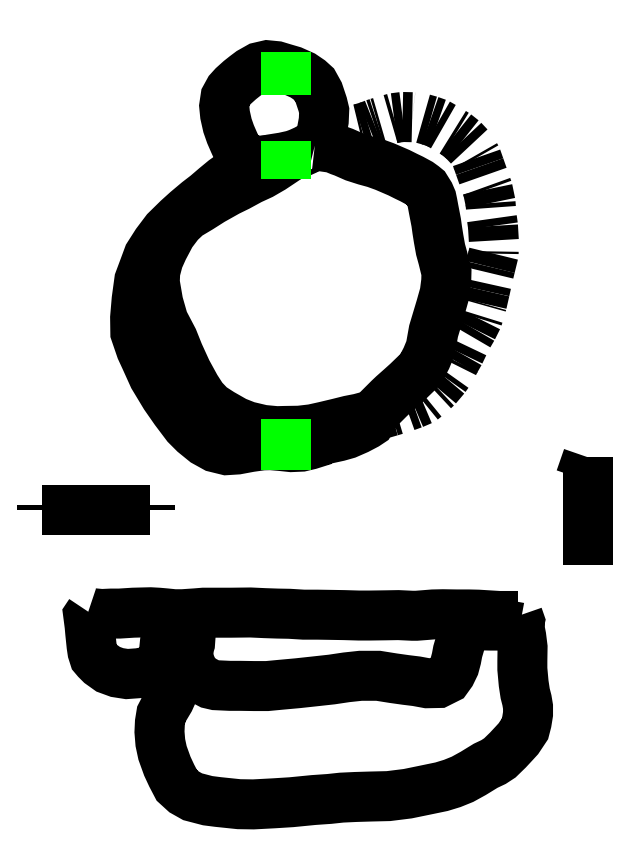
<metadata>
{"format":"dxf","ext":"dxf","renderer":"ezdxf+matplotlib","layout":"modelspace","background":"white","min_lineweight":24,"dpi":150}
</metadata>
<code>
0
SECTION
2
ENTITIES
0
POLYLINE
8
LAYER1
66
     1
0
VERTEX
8
LAYER1
10
9.837
20
16.66
0
VERTEX
8
LAYER1
10
9.817
20
16.67
0
VERTEX
8
LAYER1
10
9.742
20
16.62
0
VERTEX
8
LAYER1
10
9.622
20
16.56
0
VERTEX
8
LAYER1
10
9.468
20
16.49
0
VERTEX
8
LAYER1
10
9.343
20
16.44
0
VERTEX
8
LAYER1
10
9.119
20
16.39
0
VERTEX
8
LAYER1
10
8.835
20
16.35
0
VERTEX
8
LAYER1
10
8.536
20
16.29
0
VERTEX
8
LAYER1
10
8.246
20
16.18
0
VERTEX
8
LAYER1
10
7.972
20
16.02
0
VERTEX
8
LAYER1
10
7.768
20
15.87
0
VERTEX
8
LAYER1
10
7.568
20
15.71
0
VERTEX
8
LAYER1
10
7.359
20
15.53
0
VERTEX
8
LAYER1
10
7.164
20
15.38
0
VERTEX
8
LAYER1
10
6.915
20
15.17
0
VERTEX
8
LAYER1
10
6.711
20
14.99
0
VERTEX
8
LAYER1
10
6.436
20
14.72
0
VERTEX
8
LAYER1
10
6.222
20
14.43
0
VERTEX
8
LAYER1
10
6.038
20
14.14
0
VERTEX
8
LAYER1
10
5.953
20
13.92
0
VERTEX
8
LAYER1
10
5.828
20
13.58
0
VERTEX
8
LAYER1
10
5.768
20
13.14
0
VERTEX
8
LAYER1
10
5.734
20
12.73
0
VERTEX
8
LAYER1
10
5.739
20
12.39
0
VERTEX
8
LAYER1
10
5.868
20
12.01
0
VERTEX
8
LAYER1
10
5.963
20
11.81
0
VERTEX
8
LAYER1
10
6.152
20
11.39
0
VERTEX
8
LAYER1
10
6.417
20
10.95
0
VERTEX
8
LAYER1
10
6.646
20
10.62
0
VERTEX
8
LAYER1
10
6.905
20
10.28
0
VERTEX
8
LAYER1
10
7.085
20
10.1
0
VERTEX
8
LAYER1
10
7.324
20
9.902
0
VERTEX
8
LAYER1
10
7.558
20
9.772
0
VERTEX
8
LAYER1
10
7.823
20
9.707
0
VERTEX
8
LAYER1
10
8.062
20
9.722
0
VERTEX
8
LAYER1
10
8.356
20
9.777
0
VERTEX
8
LAYER1
10
8.64
20
9.817
0
VERTEX
8
LAYER1
10
8.83
20
9.822
0
VERTEX
8
LAYER1
10
9.064
20
9.802
0
VERTEX
8
LAYER1
10
9.298
20
9.777
0
VERTEX
8
LAYER1
10
9.528
20
9.787
0
VERTEX
8
LAYER1
10
9.717
20
9.832
0
VERTEX
8
LAYER1
10
9.907
20
9.892
0
VERTEX
8
LAYER1
10
9.937
20
9.921
0
VERTEX
8
LAYER1
10
10.1
20
9.961
0
VERTEX
8
LAYER1
10
10.38
20
10.02
0
VERTEX
8
LAYER1
10
10.57
20
10.08
0
VERTEX
8
LAYER1
10
10.81
20
10.18
0
VERTEX
8
LAYER1
10
11.01
20
10.29
0
VERTEX
8
LAYER1
10
11.1
20
10.35
0
VERTEX
8
LAYER1
10
11.2
20
10.51
0
VERTEX
8
LAYER1
10
11.31
20
10.66
0
VERTEX
8
LAYER1
10
11.53
20
10.88
0
VERTEX
8
LAYER1
10
11.63
20
10.97
0
VERTEX
8
LAYER1
10
11.8
20
11.13
0
VERTEX
8
LAYER1
10
11.95
20
11.26
0
VERTEX
8
LAYER1
10
12.25
20
11.56
0
VERTEX
8
LAYER1
10
12.38
20
11.81
0
VERTEX
8
LAYER1
10
12.48
20
12.04
0
VERTEX
8
LAYER1
10
12.55
20
12.42
0
VERTEX
8
LAYER1
10
12.64
20
12.72
0
VERTEX
8
LAYER1
10
12.71
20
12.97
0
VERTEX
8
LAYER1
10
12.8
20
13.29
0
VERTEX
8
LAYER1
10
12.84
20
13.57
0
VERTEX
8
LAYER1
10
12.84
20
13.77
0
VERTEX
8
LAYER1
10
12.76
20
14.09
0
VERTEX
8
LAYER1
10
12.71
20
14.29
0
VERTEX
8
LAYER1
10
12.66
20
14.54
0
VERTEX
8
LAYER1
10
12.63
20
14.73
0
VERTEX
8
LAYER1
10
12.61
20
14.91
0
VERTEX
8
LAYER1
10
12.55
20
15.22
0
VERTEX
8
LAYER1
10
12.52
20
15.35
0
VERTEX
8
LAYER1
10
12.5
20
15.45
0
VERTEX
8
LAYER1
10
12.46
20
15.55
0
VERTEX
8
LAYER1
10
12.37
20
15.7
0
VERTEX
8
LAYER1
10
12.31
20
15.74
0
VERTEX
8
LAYER1
10
12.22
20
15.8
0
VERTEX
8
LAYER1
10
12.05
20
15.9
0
VERTEX
8
LAYER1
10
11.93
20
15.96
0
VERTEX
8
LAYER1
10
11.76
20
16.04
0
VERTEX
8
LAYER1
10
11.43
20
16.18
0
VERTEX
8
LAYER1
10
11.21
20
16.26
0
VERTEX
8
LAYER1
10
10.99
20
16.32
0
VERTEX
8
LAYER1
10
10.74
20
16.4
0
VERTEX
8
LAYER1
10
10.49
20
16.51
0
VERTEX
8
LAYER1
10
10.41
20
16.54
0
VERTEX
8
LAYER1
10
10.26
20
16.61
0
VERTEX
8
LAYER1
10
10.01
20
16.64
0
VERTEX
8
LAYER1
10
9.837
20
16.66
0
SEQEND
8
LAYER1
0
POLYLINE
8
LAYER1
66
     1
0
VERTEX
8
LAYER1
10
9.119
20
16.39
0
VERTEX
8
LAYER1
10
9.104
20
16.3
0
VERTEX
8
LAYER1
10
8.865
20
16.14
0
VERTEX
8
LAYER1
10
8.615
20
16
0
VERTEX
8
LAYER1
10
8.366
20
15.88
0
VERTEX
8
LAYER1
10
8.082
20
15.73
0
VERTEX
8
LAYER1
10
7.848
20
15.62
0
VERTEX
8
LAYER1
10
7.484
20
15.41
0
VERTEX
8
LAYER1
10
7.209
20
15.24
0
VERTEX
8
LAYER1
10
6.925
20
15.07
0
VERTEX
8
LAYER1
10
6.741
20
14.89
0
VERTEX
8
LAYER1
10
6.556
20
14.65
0
VERTEX
8
LAYER1
10
6.377
20
14.31
0
VERTEX
8
LAYER1
10
6.267
20
14.06
0
VERTEX
8
LAYER1
10
6.192
20
13.78
0
VERTEX
8
LAYER1
10
6.182
20
13.54
0
VERTEX
8
LAYER1
10
6.262
20
13.07
0
VERTEX
8
LAYER1
10
6.382
20
12.65
0
VERTEX
8
LAYER1
10
6.601
20
12.23
0
VERTEX
8
LAYER1
10
6.731
20
11.91
0
VERTEX
8
LAYER1
10
6.915
20
11.51
0
VERTEX
8
LAYER1
10
7.12
20
11.13
0
VERTEX
8
LAYER1
10
7.274
20
10.89
0
VERTEX
8
LAYER1
10
7.459
20
10.7
0
VERTEX
8
LAYER1
10
7.698
20
10.54
0
VERTEX
8
LAYER1
10
8.022
20
10.36
0
VERTEX
8
LAYER1
10
8.286
20
10.26
0
VERTEX
8
LAYER1
10
8.645
20
10.17
0
VERTEX
8
LAYER1
10
8.964
20
10.14
0
VERTEX
8
LAYER1
10
9.159
20
10.15
0
VERTEX
8
LAYER1
10
9.483
20
10.15
0
VERTEX
8
LAYER1
10
9.782
20
10.19
0
VERTEX
8
LAYER1
10
10.05
20
10.25
0
VERTEX
8
LAYER1
10
10.37
20
10.32
0
VERTEX
8
LAYER1
10
10.62
20
10.39
0
VERTEX
8
LAYER1
10
10.85
20
10.43
0
VERTEX
8
LAYER1
10
11.04
20
10.48
0
VERTEX
8
LAYER1
10
11.2
20
10.51
0
SEQEND
8
LAYER1
0
POLYLINE
8
LAYER1
66
     1
0
VERTEX
8
LAYER1
10
11.2
20
10.51
0
VERTEX
8
LAYER1
10
11.38
20
10.54
0
VERTEX
8
LAYER1
10
11.57
20
10.59
0
VERTEX
8
LAYER1
10
11.81
20
10.66
0
VERTEX
8
LAYER1
10
12.09
20
10.76
0
VERTEX
8
LAYER1
10
12.28
20
10.85
0
VERTEX
8
LAYER1
10
12.47
20
11
0
VERTEX
8
LAYER1
10
12.62
20
11.14
0
VERTEX
8
LAYER1
10
12.81
20
11.37
0
VERTEX
8
LAYER1
10
12.95
20
11.56
0
VERTEX
8
LAYER1
10
13.04
20
11.75
0
VERTEX
8
LAYER1
10
13.15
20
11.93
0
VERTEX
8
LAYER1
10
13.3
20
12.25
0
VERTEX
8
LAYER1
10
13.44
20
12.49
0
VERTEX
8
LAYER1
10
13.56
20
12.72
0
VERTEX
8
LAYER1
10
13.6
20
12.87
0
VERTEX
8
LAYER1
10
13.66
20
13.06
0
VERTEX
8
LAYER1
10
13.72
20
13.35
0
VERTEX
8
LAYER1
10
13.79
20
13.66
0
VERTEX
8
LAYER1
10
13.85
20
13.89
0
VERTEX
8
LAYER1
10
13.92
20
14.19
0
VERTEX
8
LAYER1
10
13.93
20
14.49
0
VERTEX
8
LAYER1
10
13.91
20
14.83
0
VERTEX
8
LAYER1
10
13.87
20
15.08
0
VERTEX
8
LAYER1
10
13.85
20
15.35
0
VERTEX
8
LAYER1
10
13.79
20
15.66
0
VERTEX
8
LAYER1
10
13.7
20
15.91
0
VERTEX
8
LAYER1
10
13.6
20
16.18
0
VERTEX
8
LAYER1
10
13.53
20
16.38
0
VERTEX
8
LAYER1
10
13.45
20
16.52
0
VERTEX
8
LAYER1
10
13.37
20
16.64
0
VERTEX
8
LAYER1
10
13.22
20
16.79
0
VERTEX
8
LAYER1
10
13.05
20
16.93
0
VERTEX
8
LAYER1
10
12.88
20
17.03
0
VERTEX
8
LAYER1
10
12.64
20
17.17
0
VERTEX
8
LAYER1
10
12.47
20
17.23
0
VERTEX
8
LAYER1
10
12.29
20
17.28
0
VERTEX
8
LAYER1
10
12.06
20
17.31
0
VERTEX
8
LAYER1
10
11.84
20
17.32
0
VERTEX
8
LAYER1
10
11.65
20
17.29
0
VERTEX
8
LAYER1
10
11.27
20
17.18
0
VERTEX
8
LAYER1
10
11.19
20
17.16
0
VERTEX
8
LAYER1
10
11.07
20
17.11
0
VERTEX
8
LAYER1
10
10.9
20
17.06
0
VERTEX
8
LAYER1
10
10.74
20
17.02
0
VERTEX
8
LAYER1
10
10.53
20
16.96
0
VERTEX
8
LAYER1
10
10.41
20
16.92
0
VERTEX
8
LAYER1
10
10.33
20
16.89
0
VERTEX
8
LAYER1
10
10.16
20
16.84
0
VERTEX
8
LAYER1
10
9.837
20
16.66
0
SEQEND
8
LAYER1
0
POLYLINE
8
LAYER1
66
     1
0
VERTEX
8
LAYER1
10
9.837
20
16.66
0
VERTEX
8
LAYER1
10
9.921
20
16.77
0
VERTEX
8
LAYER1
10
9.991
20
16.96
0
VERTEX
8
LAYER1
10
10.04
20
17.23
0
VERTEX
8
LAYER1
10
10.05
20
17.46
0
VERTEX
8
LAYER1
10
10.02
20
17.6
0
VERTEX
8
LAYER1
10
9.927
20
17.87
0
VERTEX
8
LAYER1
10
9.822
20
18.06
0
VERTEX
8
LAYER1
10
9.717
20
18.16
0
VERTEX
8
LAYER1
10
9.563
20
18.26
0
VERTEX
8
LAYER1
10
9.328
20
18.37
0
VERTEX
8
LAYER1
10
9.124
20
18.43
0
VERTEX
8
LAYER1
10
8.959
20
18.48
0
VERTEX
8
LAYER1
10
8.755
20
18.5
0
VERTEX
8
LAYER1
10
8.56
20
18.45
0
VERTEX
8
LAYER1
10
8.366
20
18.34
0
VERTEX
8
LAYER1
10
8.246
20
18.25
0
VERTEX
8
LAYER1
10
8.127
20
18.16
0
VERTEX
8
LAYER1
10
7.977
20
18.02
0
VERTEX
8
LAYER1
10
7.882
20
17.92
0
VERTEX
8
LAYER1
10
7.798
20
17.76
0
VERTEX
8
LAYER1
10
7.768
20
17.56
0
VERTEX
8
LAYER1
10
7.788
20
17.37
0
VERTEX
8
LAYER1
10
7.843
20
17.12
0
VERTEX
8
LAYER1
10
7.912
20
16.92
0
VERTEX
8
LAYER1
10
7.997
20
16.73
0
VERTEX
8
LAYER1
10
8.077
20
16.55
0
VERTEX
8
LAYER1
10
8.216
20
16.42
0
VERTEX
8
LAYER1
10
8.356
20
16.36
0
VERTEX
8
LAYER1
10
8.511
20
16.32
0
VERTEX
8
LAYER1
10
8.61
20
16.32
0
VERTEX
8
LAYER1
10
8.755
20
16.33
0
VERTEX
8
LAYER1
10
8.835
20
16.35
0
SEQEND
8
LAYER1
0
POLYLINE
8
LAYER1
66
     1
0
VERTEX
8
LAYER1
10
4.66
20
6.006
0
VERTEX
8
LAYER1
10
4.704
20
5.991
0
VERTEX
8
LAYER1
10
4.969
20
5.966
0
VERTEX
8
LAYER1
10
5.188
20
5.976
0
VERTEX
8
LAYER1
10
5.378
20
5.976
0
VERTEX
8
LAYER1
10
5.692
20
5.996
0
VERTEX
8
LAYER1
10
5.881
20
6.001
0
VERTEX
8
LAYER1
10
6.085
20
6.006
0
VERTEX
8
LAYER1
10
6.265
20
5.996
0
VERTEX
8
LAYER1
10
6.434
20
5.981
0
VERTEX
8
LAYER1
10
6.629
20
5.961
0
VERTEX
8
LAYER1
10
6.818
20
5.961
0
VERTEX
8
LAYER1
10
6.963
20
5.971
0
VERTEX
8
LAYER1
10
7.112
20
5.981
0
VERTEX
8
LAYER1
10
7.297
20
5.996
0
VERTEX
8
LAYER1
10
7.531
20
5.996
0
VERTEX
8
LAYER1
10
7.721
20
5.996
0
VERTEX
8
LAYER1
10
7.925
20
5.996
0
VERTEX
8
LAYER1
10
8.369
20
6.001
0
VERTEX
8
LAYER1
10
8.693
20
5.986
0
VERTEX
8
LAYER1
10
8.987
20
5.976
0
VERTEX
8
LAYER1
10
9.256
20
5.971
0
VERTEX
8
LAYER1
10
9.58
20
5.951
0
VERTEX
8
LAYER1
10
9.899
20
5.951
0
VERTEX
8
LAYER1
10
10.22
20
5.946
0
VERTEX
8
LAYER1
10
10.51
20
5.941
0
VERTEX
8
LAYER1
10
10.84
20
5.931
0
VERTEX
8
LAYER1
10
11.09
20
5.931
0
VERTEX
8
LAYER1
10
11.46
20
5.936
0
VERTEX
8
LAYER1
10
11.74
20
5.941
0
VERTEX
8
LAYER1
10
12.06
20
5.926
0
VERTEX
8
LAYER1
10
12.16
20
5.926
0
VERTEX
8
LAYER1
10
12.35
20
5.941
0
VERTEX
8
LAYER1
10
12.54
20
5.956
0
VERTEX
8
LAYER1
10
12.76
20
5.961
0
VERTEX
8
LAYER1
10
13.08
20
5.956
0
VERTEX
8
LAYER1
10
13.35
20
5.956
0
VERTEX
8
LAYER1
10
13.56
20
5.951
0
VERTEX
8
LAYER1
10
13.8
20
5.936
0
VERTEX
8
LAYER1
10
14.05
20
5.921
0
VERTEX
8
LAYER1
10
14.2
20
5.921
0
VERTEX
8
LAYER1
10
14.35
20
5.921
0
VERTEX
8
LAYER1
10
14.48
20
5.921
0
SEQEND
8
LAYER1
0
POLYLINE
8
LAYER1
66
     1
0
VERTEX
8
LAYER1
10
4.704
20
5.991
0
VERTEX
8
LAYER1
10
4.665
20
5.931
0
VERTEX
8
LAYER1
10
4.694
20
5.701
0
VERTEX
8
LAYER1
10
4.709
20
5.532
0
VERTEX
8
LAYER1
10
4.739
20
5.243
0
VERTEX
8
LAYER1
10
4.759
20
5.108
0
VERTEX
8
LAYER1
10
4.799
20
4.984
0
VERTEX
8
LAYER1
10
4.854
20
4.919
0
VERTEX
8
LAYER1
10
4.889
20
4.884
0
VERTEX
8
LAYER1
10
4.944
20
4.829
0
VERTEX
8
LAYER1
10
5.118
20
4.704
0
VERTEX
8
LAYER1
10
5.323
20
4.63
0
VERTEX
8
LAYER1
10
5.547
20
4.595
0
VERTEX
8
LAYER1
10
5.821
20
4.615
0
VERTEX
8
LAYER1
10
6.006
20
4.649
0
VERTEX
8
LAYER1
10
6.195
20
4.739
0
VERTEX
8
LAYER1
10
6.34
20
4.869
0
VERTEX
8
LAYER1
10
6.39
20
5.018
0
VERTEX
8
LAYER1
10
6.399
20
5.173
0
VERTEX
8
LAYER1
10
6.415
20
5.322
0
VERTEX
8
LAYER1
10
6.434
20
5.442
0
VERTEX
8
LAYER1
10
6.449
20
5.582
0
VERTEX
8
LAYER1
10
6.469
20
5.686
0
VERTEX
8
LAYER1
10
6.524
20
5.746
0
VERTEX
8
LAYER1
10
6.649
20
5.821
0
VERTEX
8
LAYER1
10
6.763
20
5.841
0
VERTEX
8
LAYER1
10
6.878
20
5.791
0
VERTEX
8
LAYER1
10
6.968
20
5.667
0
VERTEX
8
LAYER1
10
7.003
20
5.502
0
VERTEX
8
LAYER1
10
6.988
20
5.293
0
VERTEX
8
LAYER1
10
6.938
20
5.133
0
VERTEX
8
LAYER1
10
6.858
20
4.879
0
VERTEX
8
LAYER1
10
6.769
20
4.565
0
VERTEX
8
LAYER1
10
6.684
20
4.37
0
VERTEX
8
LAYER1
10
6.589
20
4.161
0
VERTEX
8
LAYER1
10
6.519
20
4.006
0
VERTEX
8
LAYER1
10
6.395
20
3.797
0
VERTEX
8
LAYER1
10
6.33
20
3.672
0
VERTEX
8
LAYER1
10
6.3
20
3.488
0
VERTEX
8
LAYER1
10
6.29
20
3.273
0
VERTEX
8
LAYER1
10
6.31
20
3.029
0
VERTEX
8
LAYER1
10
6.36
20
2.795
0
VERTEX
8
LAYER1
10
6.469
20
2.491
0
VERTEX
8
LAYER1
10
6.569
20
2.276
0
VERTEX
8
LAYER1
10
6.684
20
2.057
0
VERTEX
8
LAYER1
10
6.853
20
1.902
0
VERTEX
8
LAYER1
10
7.048
20
1.793
0
VERTEX
8
LAYER1
10
7.392
20
1.703
0
VERTEX
8
LAYER1
10
7.626
20
1.673
0
VERTEX
8
LAYER1
10
8.105
20
1.623
0
VERTEX
8
LAYER1
10
8.434
20
1.618
0
VERTEX
8
LAYER1
10
8.902
20
1.643
0
VERTEX
8
LAYER1
10
9.301
20
1.668
0
VERTEX
8
LAYER1
10
9.81
20
1.718
0
VERTEX
8
LAYER1
10
10.17
20
1.743
0
VERTEX
8
LAYER1
10
10.45
20
1.773
0
VERTEX
8
LAYER1
10
10.77
20
1.788
0
VERTEX
8
LAYER1
10
11.1
20
1.798
0
VERTEX
8
LAYER1
10
11.52
20
1.808
0
VERTEX
8
LAYER1
10
11.96
20
1.863
0
VERTEX
8
LAYER1
10
12.32
20
1.937
0
VERTEX
8
LAYER1
10
12.73
20
2.022
0
VERTEX
8
LAYER1
10
12.98
20
2.097
0
VERTEX
8
LAYER1
10
13.21
20
2.192
0
VERTEX
8
LAYER1
10
13.45
20
2.326
0
VERTEX
8
LAYER1
10
13.74
20
2.501
0
VERTEX
8
LAYER1
10
13.92
20
2.585
0
VERTEX
8
LAYER1
10
14.06
20
2.68
0
VERTEX
8
LAYER1
10
14.25
20
2.86
0
VERTEX
8
LAYER1
10
14.38
20
2.999
0
VERTEX
8
LAYER1
10
14.49
20
3.119
0
VERTEX
8
LAYER1
10
14.64
20
3.343
0
VERTEX
8
LAYER1
10
14.68
20
3.498
0
VERTEX
8
LAYER1
10
14.71
20
3.682
0
VERTEX
8
LAYER1
10
14.71
20
3.847
0
VERTEX
8
LAYER1
10
14.68
20
3.996
0
VERTEX
8
LAYER1
10
14.64
20
4.151
0
VERTEX
8
LAYER1
10
14.61
20
4.38
0
VERTEX
8
LAYER1
10
14.58
20
4.709
0
VERTEX
8
LAYER1
10
14.58
20
4.889
0
VERTEX
8
LAYER1
10
14.58
20
5.208
0
VERTEX
8
LAYER1
10
14.55
20
5.447
0
VERTEX
8
LAYER1
10
14.51
20
5.657
0
VERTEX
8
LAYER1
10
14.5
20
5.741
0
VERTEX
8
LAYER1
10
14.52
20
5.806
0
VERTEX
8
LAYER1
10
14.48
20
5.921
0
SEQEND
8
LAYER1
0
POLYLINE
8
LAYER1
66
     1
0
VERTEX
8
LAYER1
10
14.51
20
5.657
0
VERTEX
8
LAYER1
10
14.43
20
5.671
0
VERTEX
8
LAYER1
10
14.35
20
5.671
0
VERTEX
8
LAYER1
10
14.18
20
5.691
0
VERTEX
8
LAYER1
10
14.02
20
5.701
0
VERTEX
8
LAYER1
10
13.85
20
5.701
0
VERTEX
8
LAYER1
10
13.65
20
5.706
0
VERTEX
8
LAYER1
10
13.48
20
5.701
0
VERTEX
8
LAYER1
10
13.35
20
5.676
0
VERTEX
8
LAYER1
10
13.26
20
5.627
0
VERTEX
8
LAYER1
10
13.19
20
5.472
0
VERTEX
8
LAYER1
10
13.15
20
5.263
0
VERTEX
8
LAYER1
10
13.1
20
5.108
0
VERTEX
8
LAYER1
10
13.07
20
4.949
0
VERTEX
8
LAYER1
10
13.03
20
4.779
0
VERTEX
8
LAYER1
10
12.95
20
4.615
0
VERTEX
8
LAYER1
10
12.86
20
4.49
0
VERTEX
8
LAYER1
10
12.66
20
4.39
0
VERTEX
8
LAYER1
10
12.4
20
4.385
0
VERTEX
8
LAYER1
10
12.16
20
4.43
0
VERTEX
8
LAYER1
10
11.91
20
4.46
0
VERTEX
8
LAYER1
10
11.63
20
4.5
0
VERTEX
8
LAYER1
10
11.29
20
4.555
0
VERTEX
8
LAYER1
10
10.88
20
4.555
0
VERTEX
8
LAYER1
10
10.56
20
4.52
0
VERTEX
8
LAYER1
10
10.22
20
4.47
0
VERTEX
8
LAYER1
10
9.815
20
4.425
0
VERTEX
8
LAYER1
10
9.446
20
4.385
0
VERTEX
8
LAYER1
10
9.062
20
4.35
0
VERTEX
8
LAYER1
10
8.748
20
4.32
0
VERTEX
8
LAYER1
10
8.449
20
4.32
0
VERTEX
8
LAYER1
10
8.135
20
4.325
0
VERTEX
8
LAYER1
10
7.895
20
4.325
0
VERTEX
8
LAYER1
10
7.571
20
4.34
0
VERTEX
8
LAYER1
10
7.442
20
4.37
0
VERTEX
8
LAYER1
10
7.272
20
4.46
0
VERTEX
8
LAYER1
10
7.152
20
4.555
0
VERTEX
8
LAYER1
10
7.068
20
4.664
0
VERTEX
8
LAYER1
10
6.998
20
4.809
0
VERTEX
8
LAYER1
10
6.963
20
4.939
0
VERTEX
8
LAYER1
10
6.938
20
5.133
0
SEQEND
8
LAYER1
0
POLYLINE
8
LAYER1
66
     1
0
VERTEX
8
LAYER1
10
3.613
20
8.335
0
VERTEX
8
LAYER1
10
4.84
20
8.335
0
SEQEND
8
LAYER1
0
POLYLINE
8
LAYER1
66
     1
0
VERTEX
8
LAYER1
10
3.613
20
8.466
0
VERTEX
8
LAYER1
10
3.613
20
8.335
0
SEQEND
8
LAYER1
0
POLYLINE
8
LAYER1
66
     1
0
VERTEX
8
LAYER1
10
4.84
20
8.335
0
VERTEX
8
LAYER1
10
3.613
20
8.335
0
SEQEND
8
LAYER1
0
POLYLINE
8
LAYER1
66
     1
0
VERTEX
8
LAYER1
10
16.07
20
9.546
0
VERTEX
8
LAYER1
10
16.07
20
7.078
0
SEQEND
8
LAYER1
0
POLYLINE
8
LAYER1
66
     1
0
VERTEX
8
LAYER1
10
16.07
20
7.078
0
VERTEX
8
LAYER1
10
16.07
20
9.546
0
SEQEND
8
LAYER1
0
POLYLINE
8
LAYER1
66
     1
0
VERTEX
8
LAYER1
10
16.07
20
9.546
0
VERTEX
8
LAYER1
10
15.9
20
9.059
0
SEQEND
8
LAYER1
0
POLYLINE
8
LAYER1
66
     1
0
VERTEX
8
LAYER1
10
9.171
20
18.79
0
VERTEX
8
LAYER1
10
9.171
20
17.81
0
SEQEND
8
LAYER1
0
POLYLINE
8
LAYER1
66
     1
0
VERTEX
8
LAYER1
10
9.171
20
16.77
0
VERTEX
8
LAYER1
10
9.171
20
15.89
0
SEQEND
8
LAYER1
0
POLYLINE
8
LAYER1
66
     1
0
VERTEX
8
LAYER1
10
9.171
20
10.43
0
VERTEX
8
LAYER1
10
9.171
20
9.246
0
SEQEND
8
LAYER1
0
POLYLINE
8
LAYER1
66
     1
0
VERTEX
8
LAYER1
10
4.84
20
8.335
0
VERTEX
8
LAYER1
10
6.066
20
8.335
0
SEQEND
8
LAYER1
0
POLYLINE
8
LAYER1
66
     1
0
VERTEX
8
LAYER1
10
6.066
20
8.466
0
VERTEX
8
LAYER1
10
6.066
20
8.335
0
SEQEND
8
LAYER1
0
ENDSEC
0
EOF

</code>
